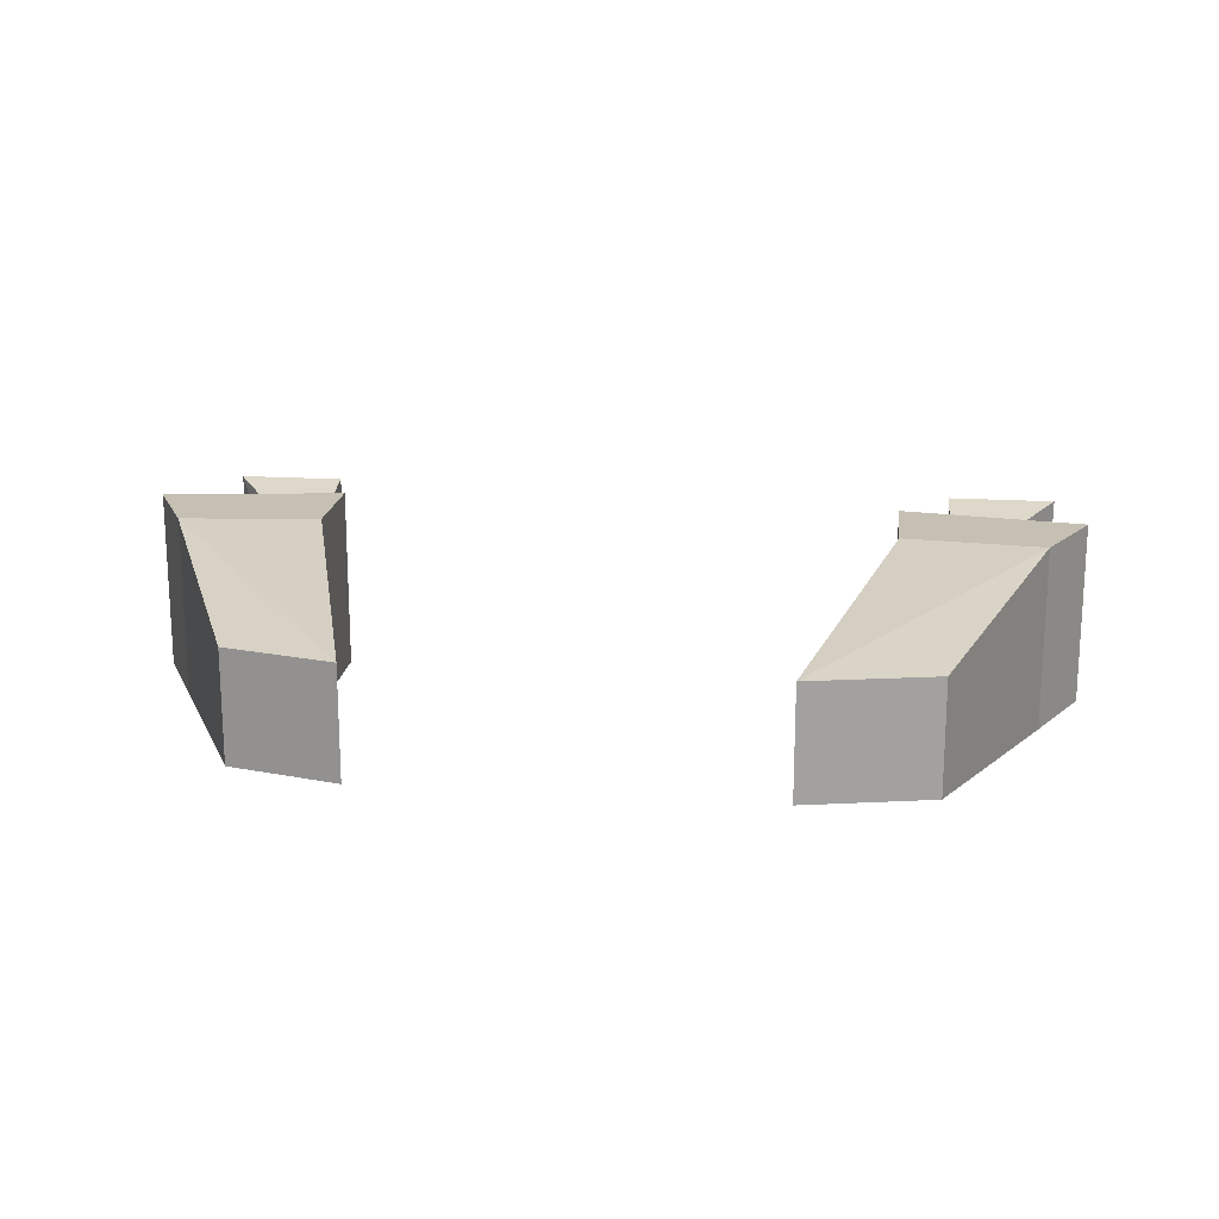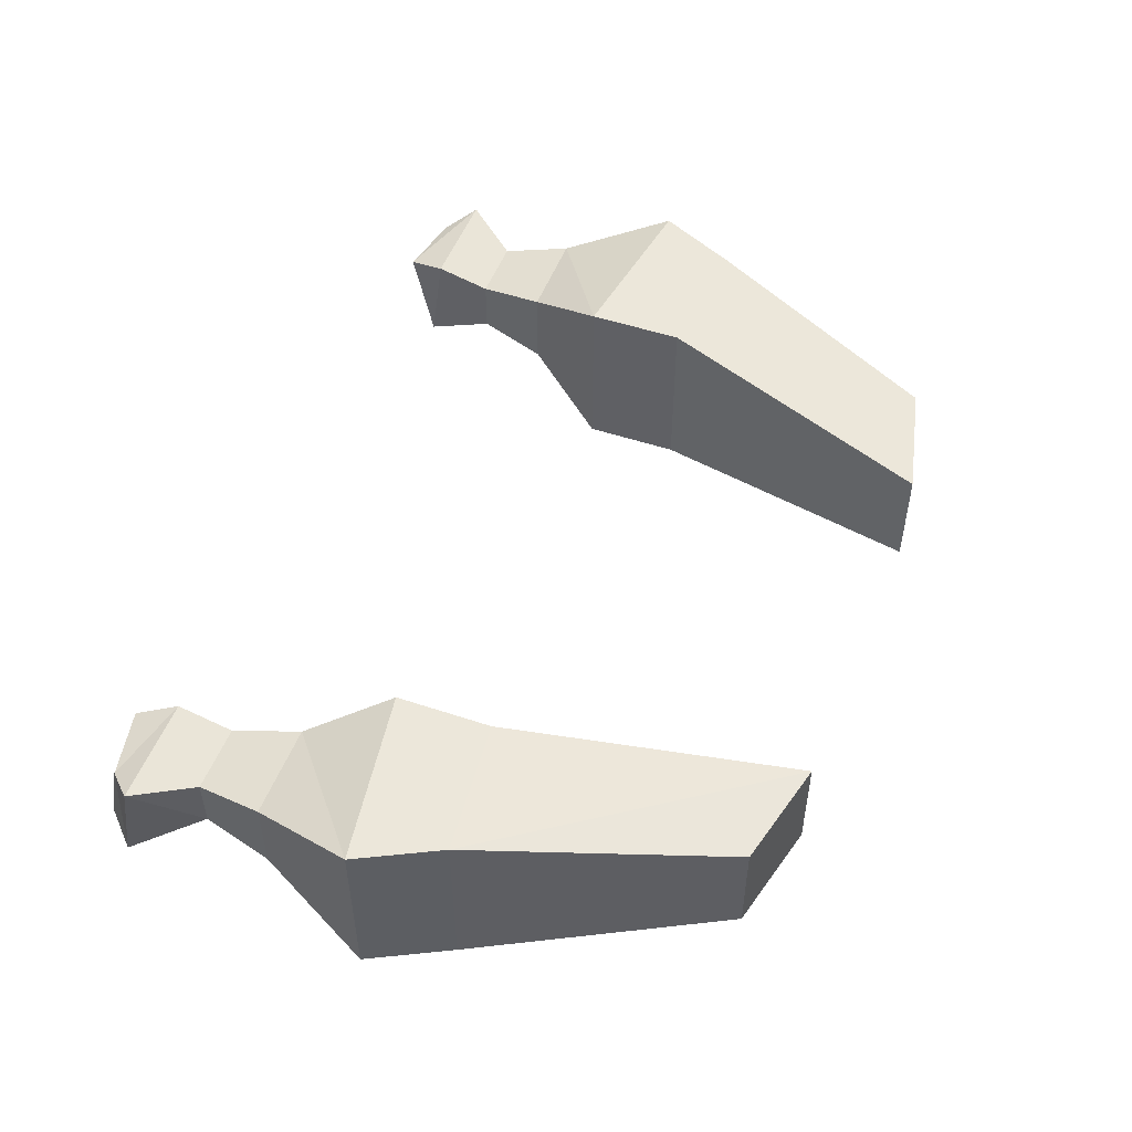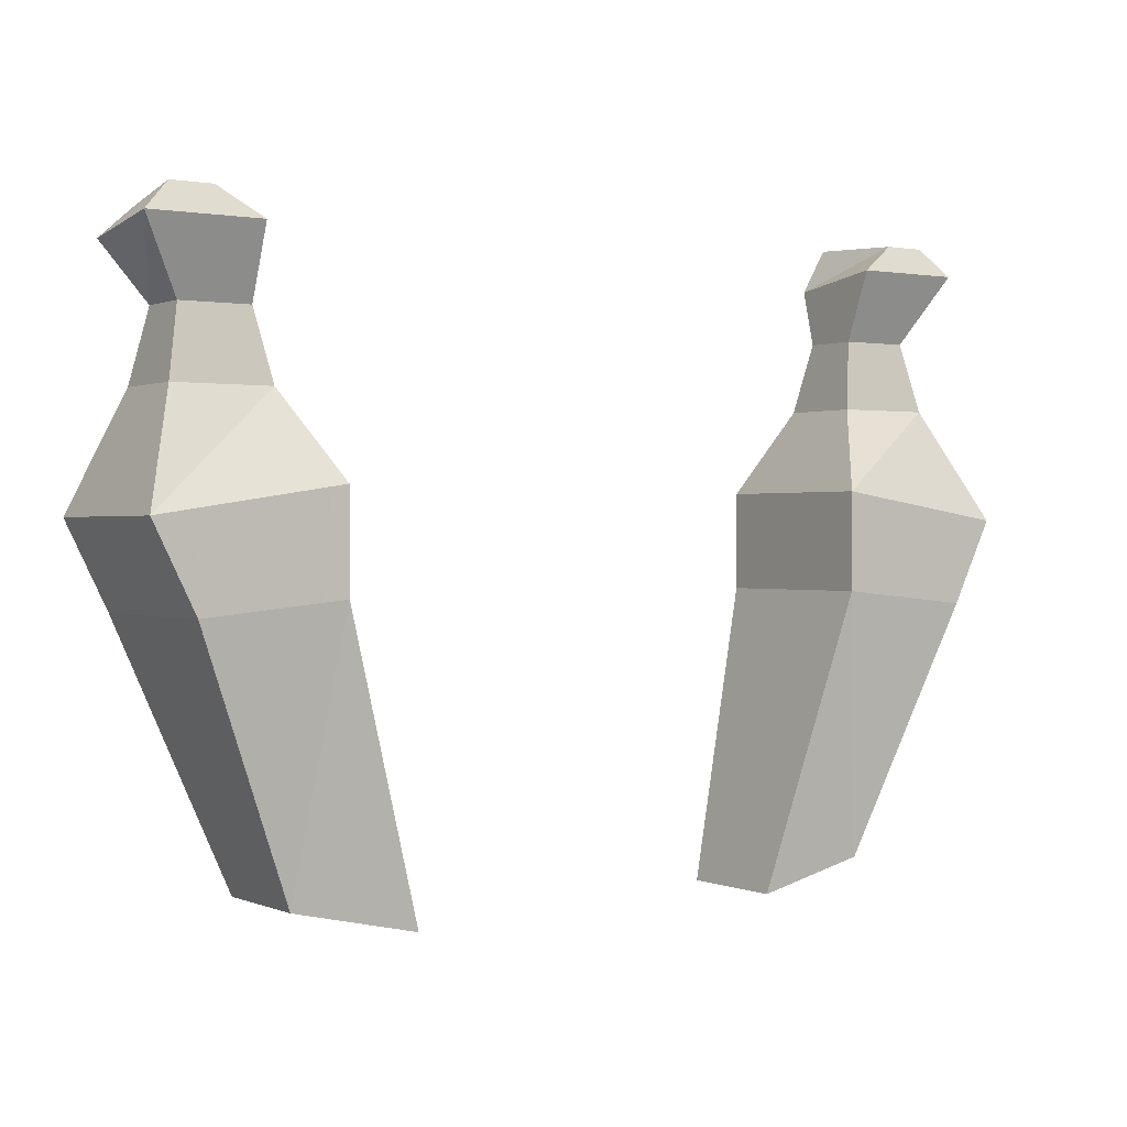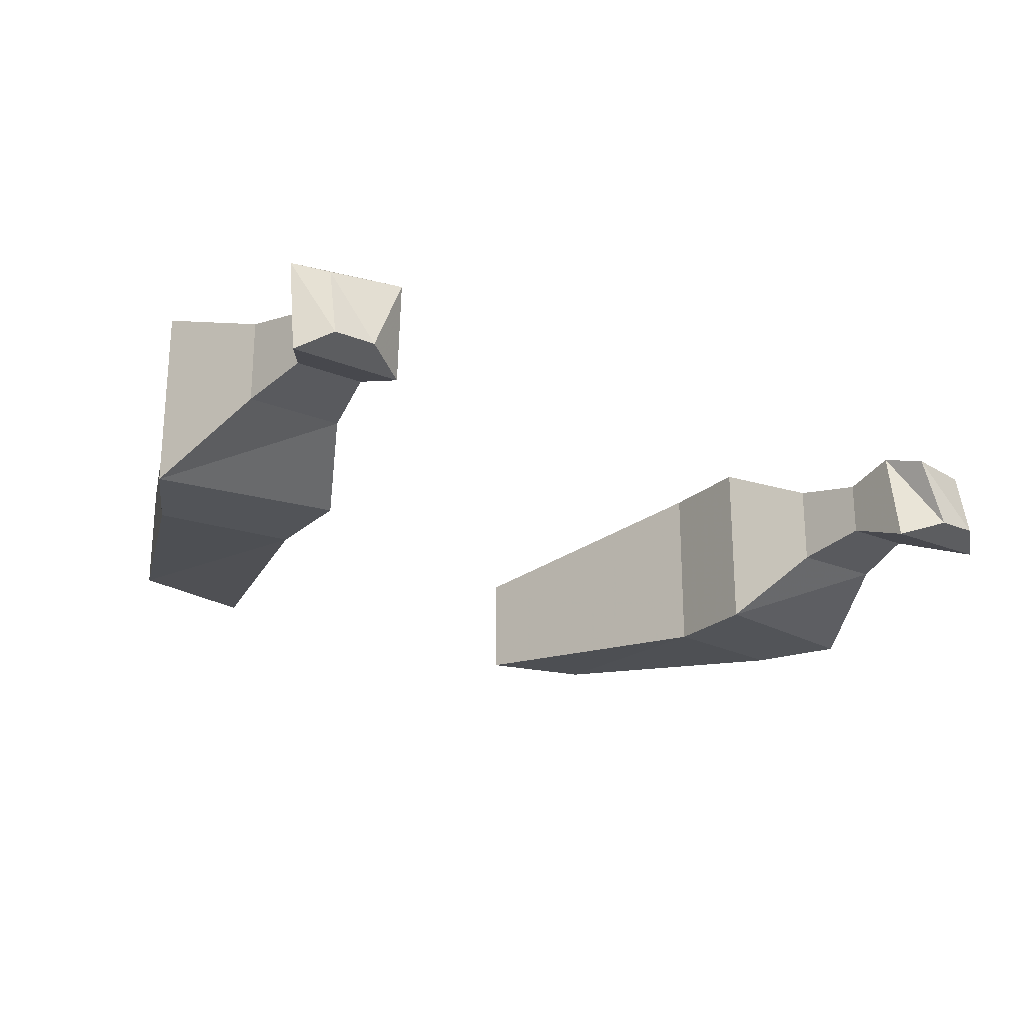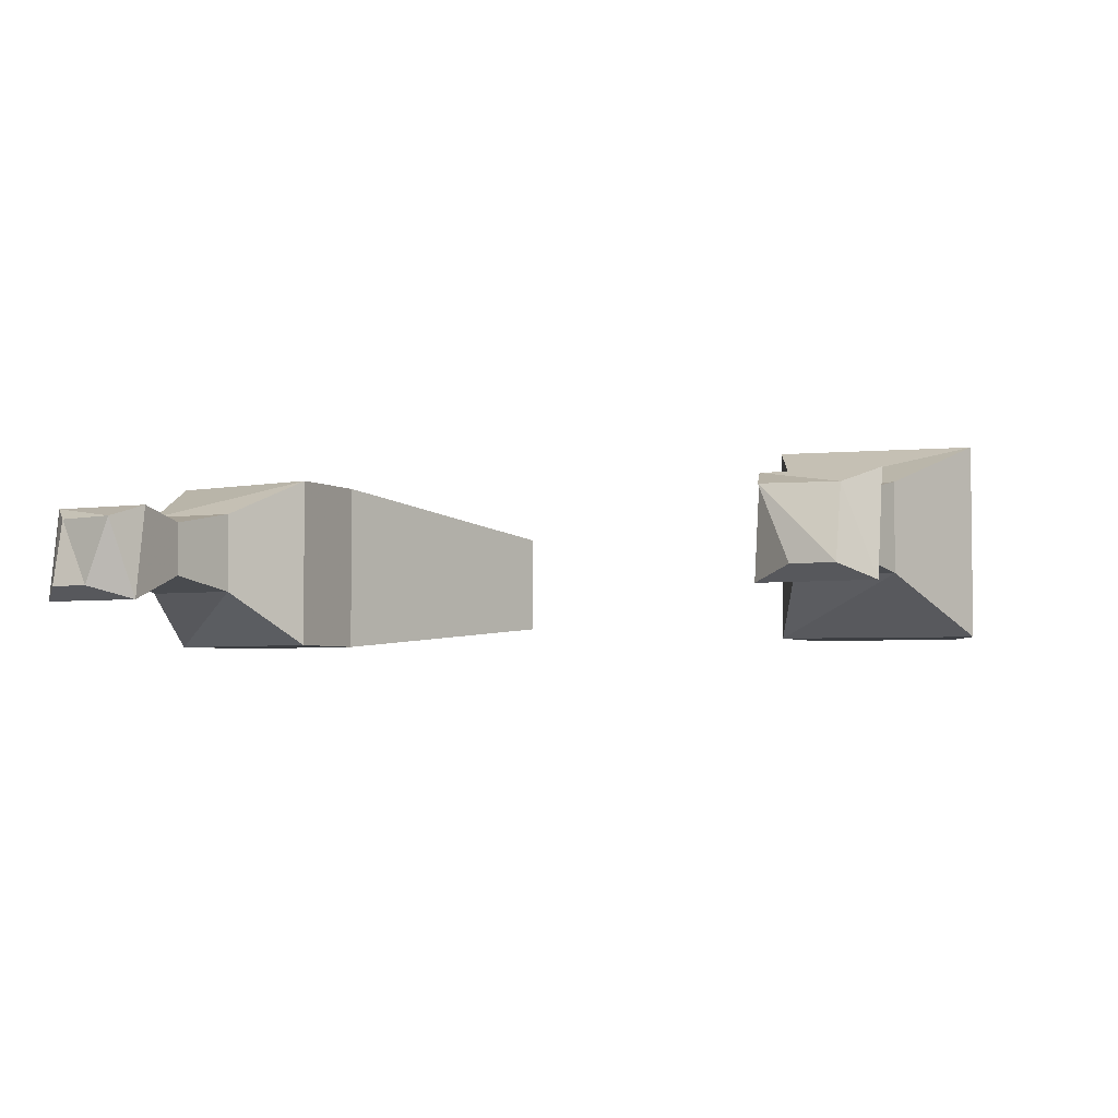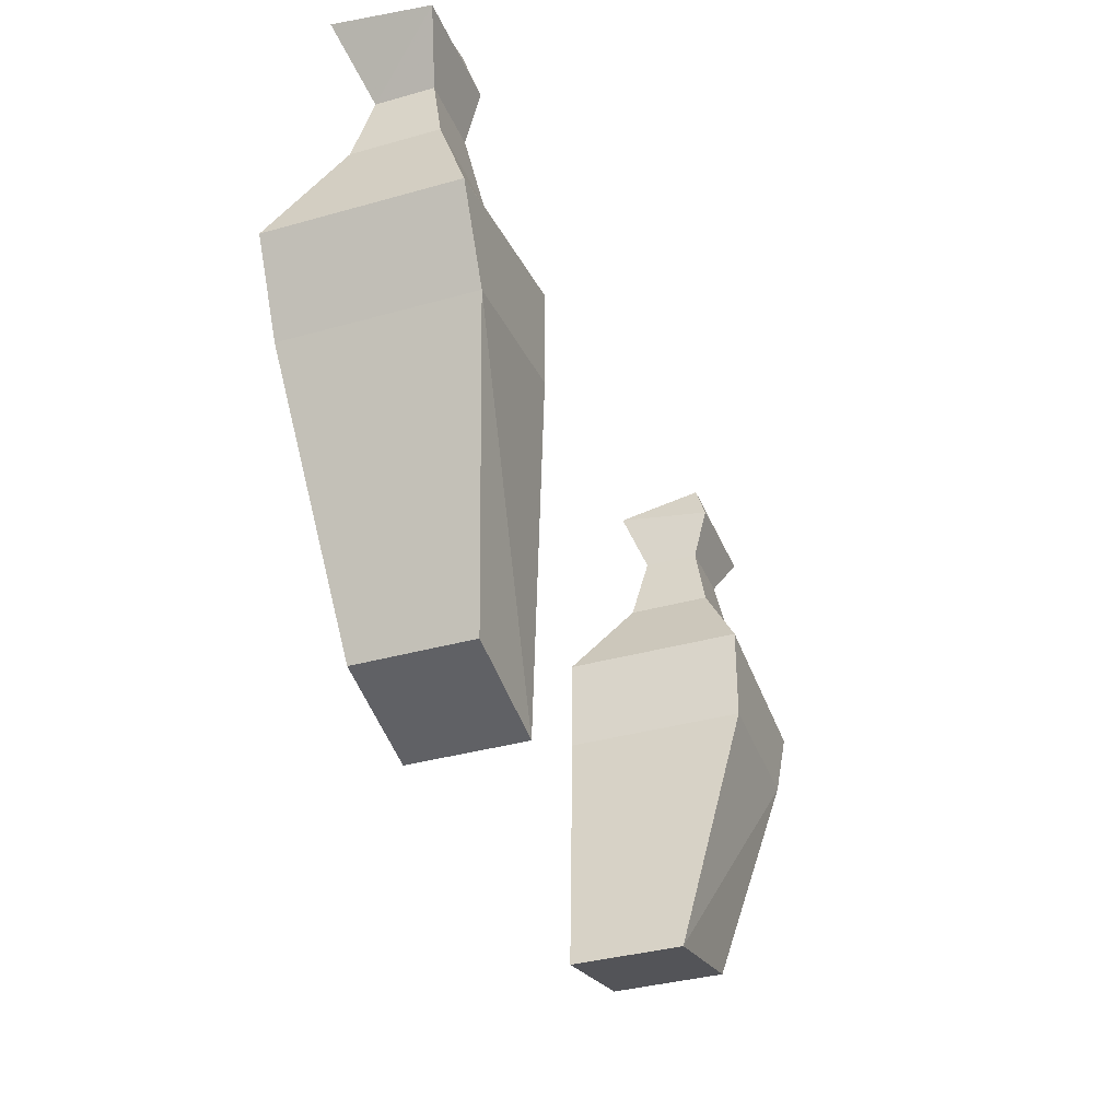
<metadata>
{"format":"obj","ext":"obj","renderer":"f3d","projection":"perspective","resolution":1024,"background":"white","views":[{"elev":18.1,"azim":6.9,"up":"+Z"},{"elev":50.3,"azim":-69.8,"up":"+Z"},{"elev":0.6,"azim":145.9,"up":"+Y"},{"elev":-23.2,"azim":145.4,"up":"+Z"},{"elev":-3.9,"azim":-153.7,"up":"+Z"},{"elev":-35.7,"azim":-69.5,"up":"+Y"}]}
</metadata>
<code>
o npc/karam/1
v 29 -68 3
v 32 -64 4
v 24 -64 4
v 24 -68 3
v 23 -73 4
v 30 -73 4
v 29 -68 -1
v 32 -63 -3
v 30 -61 -2
v 30 -62 3
v 25 -61 3
v 24 -63 -3
v 24 -68 -1
v 23 -73 -2
v 20 -79 -6
v 20 -79 7
v 33 -81 7
v 30 -73 -2
v 27 -61 -2
v 33 -81 -6
v 20 -86 -6
v 20 -86 7
v 30 -87 7
v -23 -73 -2
v -30 -73 -2
v -29 -68 -1
v -24 -68 -1
v -23 -73 4
v -20 -79 7
v -20 -79 -6
v -33 -81 -6
v -30 -73 4
v -29 -68 3
v -32 -64 4
v -32 -63 -3
v -24 -63 -3
v -24 -68 3
v -33 -81 7
v -30 -87 7
v -20 -86 7
v -20 -86 -6
v -30 -87 -6
v -24 -64 4
v -30 -62 3
v -30 -61 -2
v -27 -61 -2
v -25 -61 3
v -14 -107 -4
v -14 -107 4
v -22 -105 4
v -22 -105 -4
v 30 -87 -6
v 23 -105 -4
v 14 -107 -4
v 14 -107 4
v 23 -105 4
f 1 2 3
f 1 3 4
f 1 4 5
f 1 5 6
f 1 6 7
f 1 7 8
f 1 8 2
f 2 8 9
f 2 9 10
f 2 10 11
f 2 11 3
f 3 11 12
f 3 12 13
f 3 13 4
f 4 13 14
f 4 14 5
f 5 14 15
f 5 15 16
f 5 16 6
f 6 16 17
f 6 17 18
f 6 18 7
f 7 18 13
f 7 13 8
f 8 13 12
f 8 12 9
f 9 12 19
f 9 19 10
f 10 19 11
f 11 19 12
f 13 18 14
f 14 18 20
f 14 20 15
f 15 20 21
f 15 21 16
f 16 21 22
f 16 22 23
f 16 23 17
f 17 23 20
f 17 20 18
f 24 25 26
f 24 26 27
f 24 27 28
f 24 28 29
f 24 29 30
f 24 30 25
f 25 30 31
f 25 31 32
f 25 32 33
f 25 33 26
f 26 33 34
f 26 34 35
f 26 35 36
f 26 36 27
f 27 36 37
f 27 37 28
f 28 37 32
f 28 32 38
f 28 38 29
f 29 38 39
f 29 39 40
f 29 40 41
f 29 41 30
f 30 41 31
f 31 41 42
f 31 42 39
f 31 39 38
f 31 38 32
f 37 33 32
f 33 37 34
f 34 37 43
f 34 43 44
f 34 44 35
f 35 44 45
f 35 45 46
f 35 46 36
f 36 46 43
f 36 43 37
f 43 47 44
f 44 47 45
f 45 47 46
f 46 47 43
f 48 49 50
f 48 50 51
f 48 51 41
f 48 41 49
f 49 41 40
f 49 40 39
f 49 39 50
f 50 39 51
f 51 39 42
f 51 42 41
f 21 20 52
f 21 52 53
f 21 53 54
f 21 54 55
f 21 55 22
f 22 55 23
f 23 55 56
f 23 56 53
f 23 53 52
f 23 52 20
f 56 55 54
f 56 54 53

</code>
